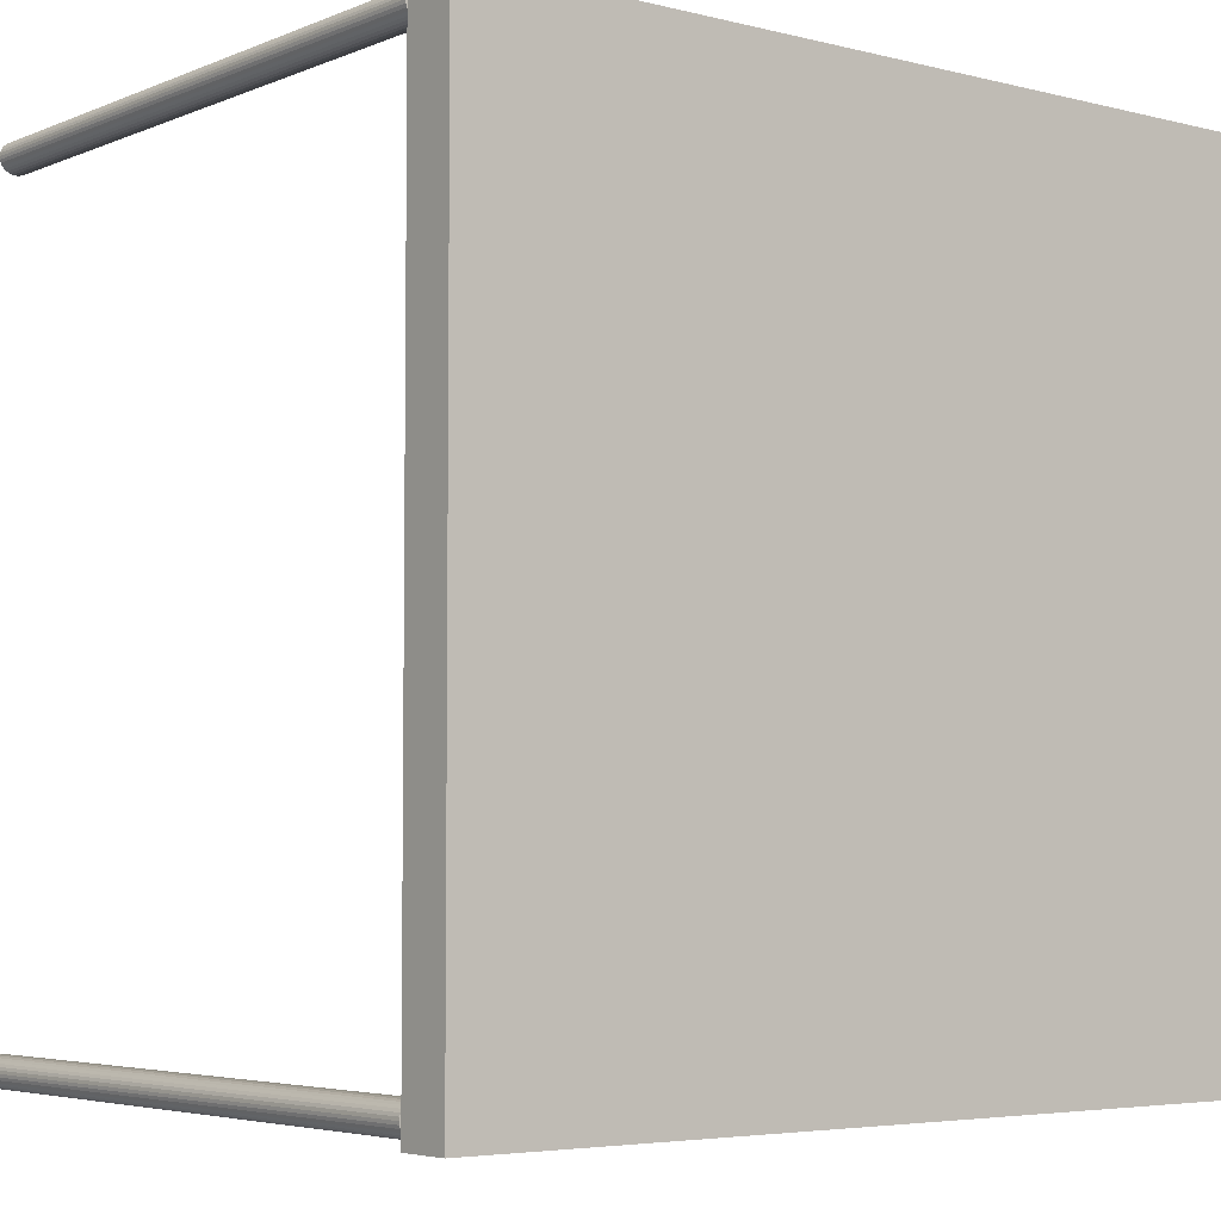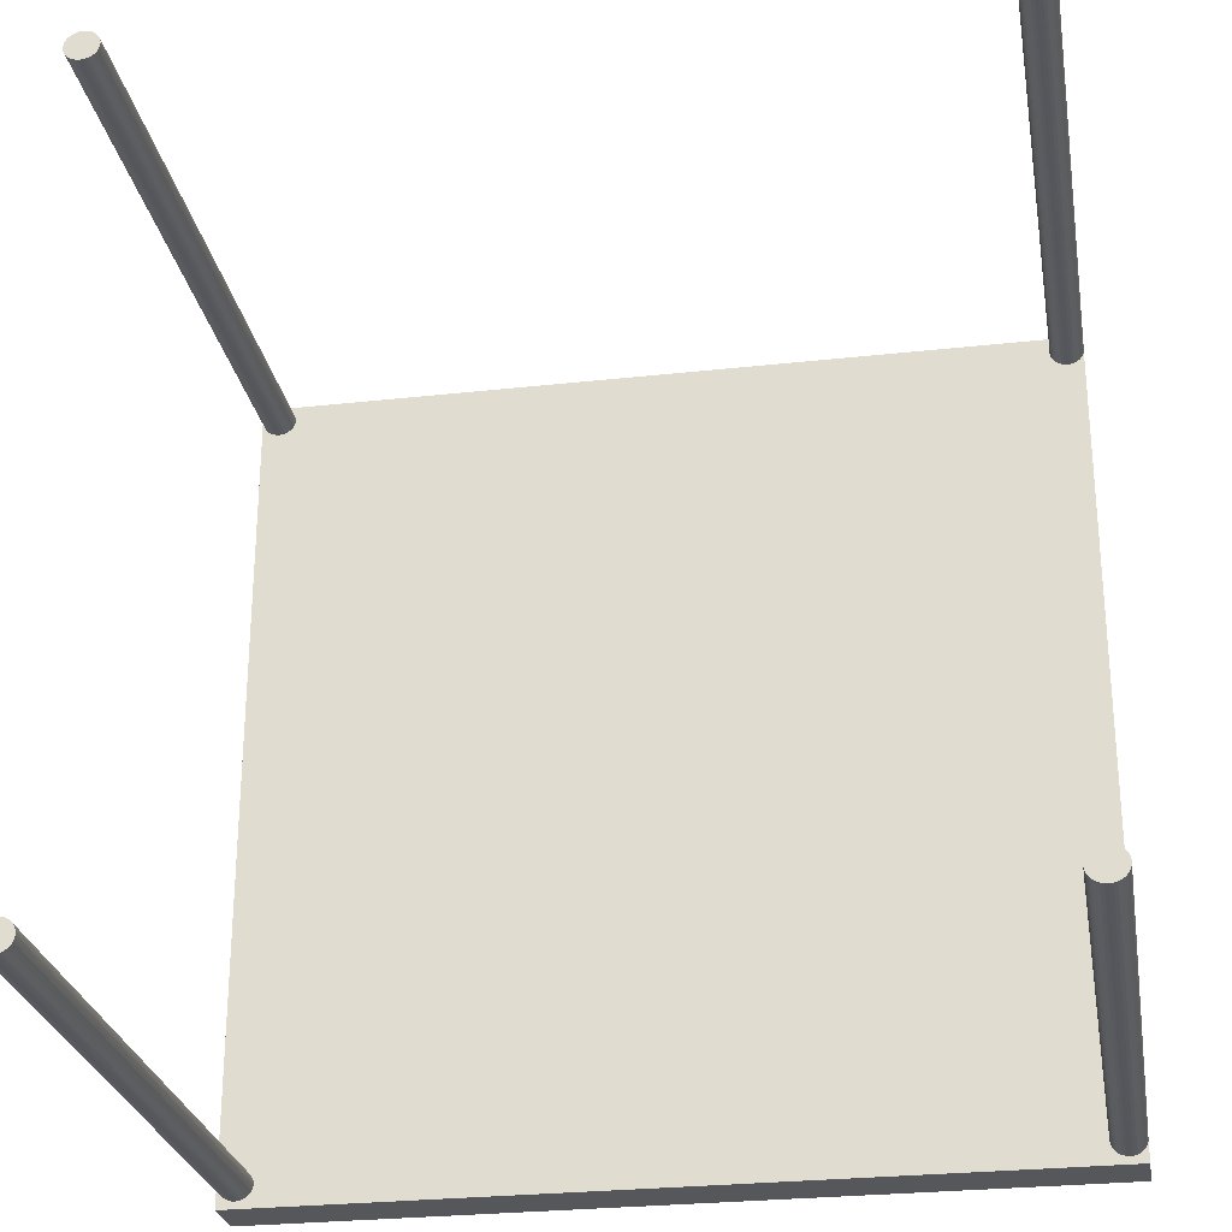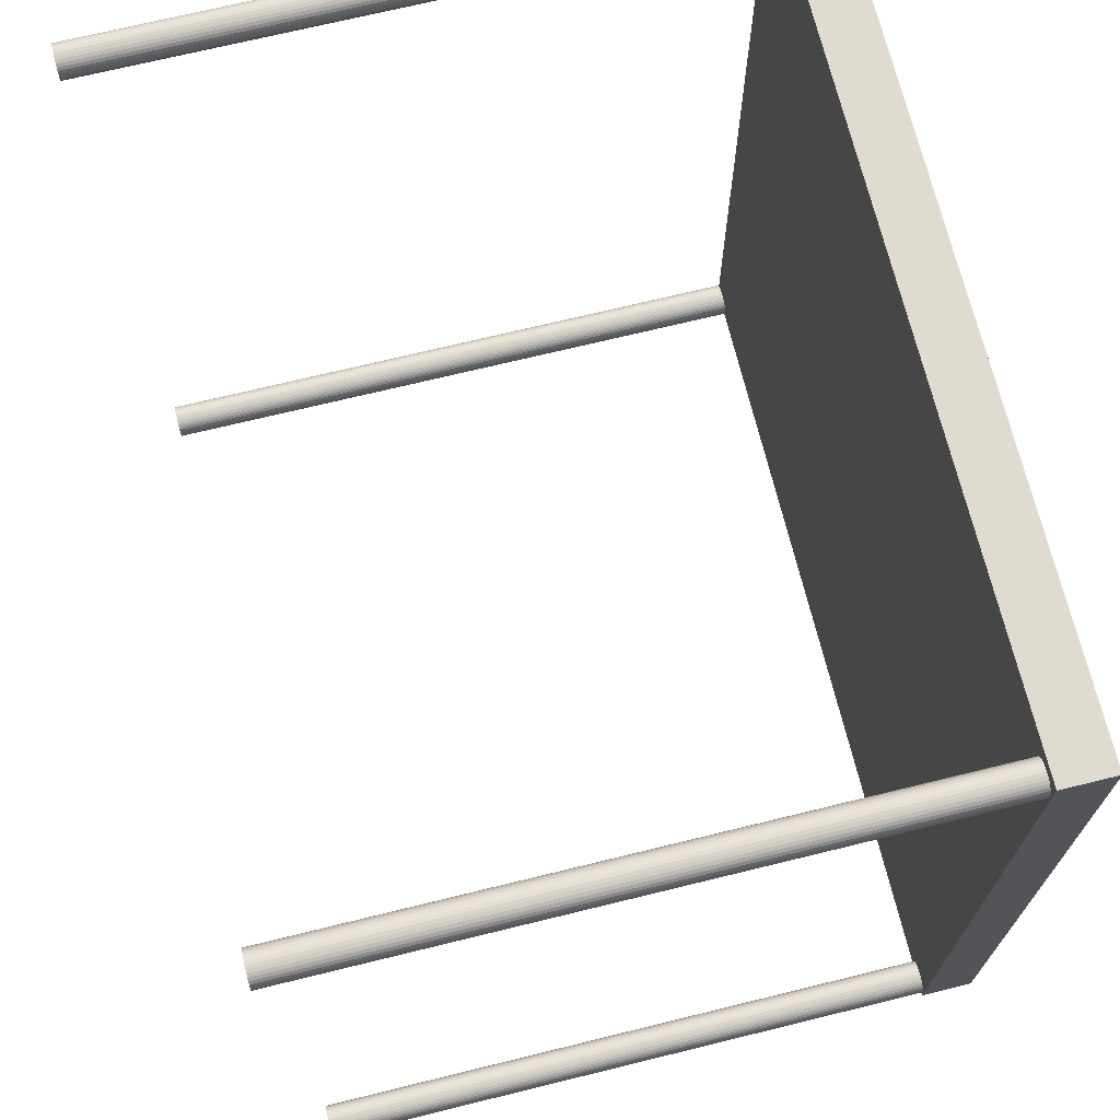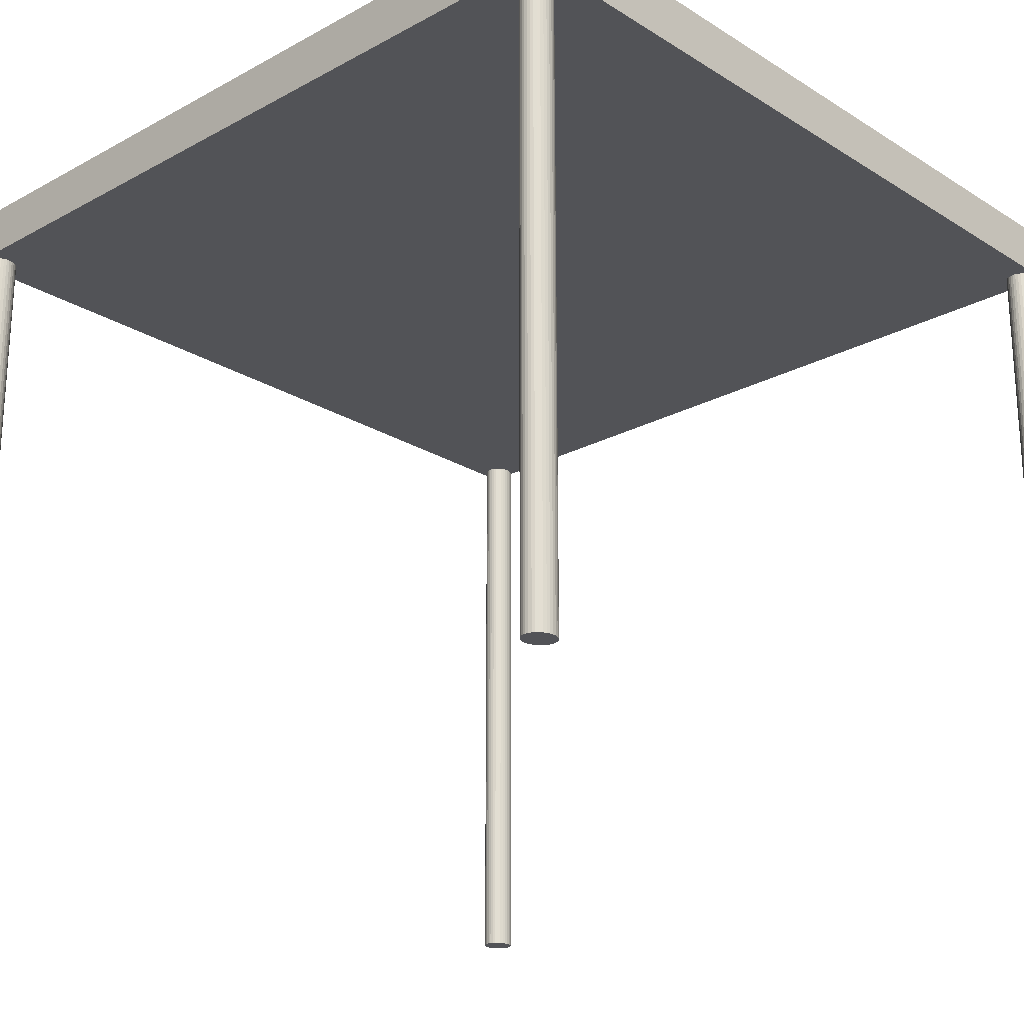
<metadata>
{"format":"obj","ext":"obj","renderer":"f3d","projection":"perspective","resolution":1024,"background":"white","views":[{"elev":-4.7,"azim":141.5,"up":"+Z"},{"elev":-27.2,"azim":9.8,"up":"+Z"},{"elev":70.5,"azim":76.2,"up":"+Z"},{"elev":-22.3,"azim":-46.9,"up":"+Y"}]}
</metadata>
<code>
o Cylinder.003
v 0.5762 0.002059 -0.5905
v 0.5762 0.9003 -0.5905
v 0.5716 0.002059 -0.5901
v 0.5716 0.9003 -0.5901
v 0.5671 0.002059 -0.5889
v 0.5671 0.9003 -0.5889
v 0.563 0.002059 -0.5869
v 0.563 0.9003 -0.5869
v 0.5594 0.002059 -0.5843
v 0.5594 0.9003 -0.5843
v 0.5564 0.002059 -0.581
v 0.5564 0.9003 -0.581
v 0.5542 0.002059 -0.5773
v 0.5542 0.9003 -0.5773
v 0.5529 0.002059 -0.5732
v 0.5529 0.9003 -0.5732
v 0.5524 0.002059 -0.569
v 0.5524 0.9003 -0.569
v 0.5529 0.002059 -0.5648
v 0.5529 0.9003 -0.5648
v 0.5542 0.002059 -0.5608
v 0.5542 0.9003 -0.5608
v 0.5564 0.002059 -0.5571
v 0.5564 0.9003 -0.5571
v 0.5594 0.002059 -0.5538
v 0.5594 0.9003 -0.5538
v 0.563 0.002059 -0.5512
v 0.563 0.9003 -0.5512
v 0.5671 0.002059 -0.5492
v 0.5671 0.9003 -0.5492
v 0.5716 0.002059 -0.548
v 0.5716 0.9003 -0.548
v 0.5762 0.002059 -0.5475
v 0.5762 0.9003 -0.5475
v 0.5808 0.002059 -0.548
v 0.5808 0.9003 -0.548
v 0.5853 0.002059 -0.5492
v 0.5853 0.9003 -0.5492
v 0.5894 0.002059 -0.5512
v 0.5894 0.9003 -0.5512
v 0.593 0.002059 -0.5538
v 0.593 0.9003 -0.5538
v 0.596 0.002059 -0.5571
v 0.596 0.9003 -0.5571
v 0.5982 0.002059 -0.5608
v 0.5982 0.9003 -0.5608
v 0.5995 0.002059 -0.5648
v 0.5995 0.9003 -0.5648
v 0.6 0.002059 -0.569
v 0.6 0.9003 -0.569
v 0.5995 0.002059 -0.5732
v 0.5995 0.9003 -0.5732
v 0.5982 0.002059 -0.5773
v 0.5982 0.9003 -0.5773
v 0.596 0.002059 -0.581
v 0.596 0.9003 -0.581
v 0.593 0.002059 -0.5843
v 0.593 0.9003 -0.5843
v 0.5894 0.002059 -0.5869
v 0.5894 0.9003 -0.5869
v 0.5853 0.002059 -0.5889
v 0.5853 0.9003 -0.5889
v 0.5808 0.002059 -0.5901
v 0.5808 0.9003 -0.5901
f 1 3 2
f 3 5 4
f 5 7 6
f 7 9 8
f 9 11 10
f 11 13 12
f 13 15 14
f 15 17 16
f 17 19 18
f 19 21 20
f 21 23 22
f 23 25 24
f 25 27 26
f 27 29 28
f 29 31 30
f 31 33 32
f 33 35 34
f 35 37 36
f 37 39 38
f 39 41 40
f 41 43 42
f 43 45 44
f 45 47 46
f 47 49 48
f 49 51 50
f 51 53 52
f 53 55 54
f 55 57 56
f 57 59 58
f 59 61 60
f 4 6 2
f 63 1 64
f 61 63 62
f 1 63 3
f 3 4 2
f 5 6 4
f 7 8 6
f 9 10 8
f 11 12 10
f 13 14 12
f 15 16 14
f 17 18 16
f 19 20 18
f 21 22 20
f 23 24 22
f 25 26 24
f 27 28 26
f 29 30 28
f 31 32 30
f 33 34 32
f 35 36 34
f 37 38 36
f 39 40 38
f 41 42 40
f 43 44 42
f 45 46 44
f 47 48 46
f 49 50 48
f 51 52 50
f 53 54 52
f 55 56 54
f 57 58 56
f 59 60 58
f 61 62 60
f 6 8 2
f 8 10 2
f 10 12 2
f 12 14 2
f 14 16 2
f 16 18 2
f 18 20 2
f 20 22 2
f 22 24 2
f 24 26 2
f 26 28 2
f 52 48 50
f 52 46 48
f 54 46 52
f 56 46 54
f 56 44 46
f 56 42 44
f 58 42 56
f 60 42 58
f 60 40 42
f 60 38 40
f 62 38 60
f 62 36 38
f 64 36 62
f 64 34 36
f 2 34 64
f 2 32 34
f 28 30 2
f 30 32 2
f 1 2 64
f 63 64 62
f 63 61 3
f 61 59 3
f 59 57 3
f 57 55 3
f 55 53 3
f 53 51 3
f 51 49 3
f 49 47 3
f 47 45 3
f 45 43 3
f 43 41 3
f 15 19 17
f 15 21 19
f 13 21 15
f 13 23 21
f 11 23 13
f 11 25 23
f 9 25 11
f 9 27 25
f 7 27 9
f 5 27 7
f 5 29 27
f 5 31 29
f 3 31 5
f 3 33 31
f 3 35 33
f 3 37 35
f 41 39 3
f 39 37 3
o Cylinder.002
v 0.5762 0.002059 0.554
v 0.5762 0.9003 0.554
v 0.5716 0.002059 0.5544
v 0.5716 0.9003 0.5544
v 0.5671 0.002059 0.5557
v 0.5671 0.9003 0.5557
v 0.563 0.002059 0.5576
v 0.563 0.9003 0.5576
v 0.5594 0.002059 0.5603
v 0.5594 0.9003 0.5603
v 0.5564 0.002059 0.5636
v 0.5564 0.9003 0.5636
v 0.5542 0.002059 0.5673
v 0.5542 0.9003 0.5673
v 0.5529 0.002059 0.5713
v 0.5529 0.9003 0.5713
v 0.5524 0.002059 0.5755
v 0.5524 0.9003 0.5755
v 0.5529 0.002059 0.5797
v 0.5529 0.9003 0.5797
v 0.5542 0.002059 0.5838
v 0.5542 0.9003 0.5838
v 0.5564 0.002059 0.5875
v 0.5564 0.9003 0.5875
v 0.5594 0.002059 0.5907
v 0.5594 0.9003 0.5907
v 0.563 0.002059 0.5934
v 0.563 0.9003 0.5934
v 0.5671 0.002059 0.5954
v 0.5671 0.9003 0.5954
v 0.5716 0.002059 0.5966
v 0.5716 0.9003 0.5966
v 0.5762 0.002059 0.597
v 0.5762 0.9003 0.597
v 0.5808 0.002059 0.5966
v 0.5808 0.9003 0.5966
v 0.5853 0.002059 0.5954
v 0.5853 0.9003 0.5954
v 0.5894 0.002059 0.5934
v 0.5894 0.9003 0.5934
v 0.593 0.002059 0.5907
v 0.593 0.9003 0.5907
v 0.596 0.002059 0.5875
v 0.596 0.9003 0.5875
v 0.5982 0.002059 0.5838
v 0.5982 0.9003 0.5838
v 0.5995 0.002059 0.5797
v 0.5995 0.9003 0.5797
v 0.6 0.002059 0.5755
v 0.6 0.9003 0.5755
v 0.5995 0.002059 0.5713
v 0.5995 0.9003 0.5713
v 0.5982 0.002059 0.5673
v 0.5982 0.9003 0.5673
v 0.596 0.002059 0.5636
v 0.596 0.9003 0.5636
v 0.593 0.002059 0.5603
v 0.593 0.9003 0.5603
v 0.5894 0.002059 0.5576
v 0.5894 0.9003 0.5576
v 0.5853 0.002059 0.5557
v 0.5853 0.9003 0.5557
v 0.5808 0.002059 0.5544
v 0.5808 0.9003 0.5544
f 65 67 66
f 67 69 68
f 69 71 70
f 71 73 72
f 73 75 74
f 75 77 76
f 77 79 78
f 79 81 80
f 81 83 82
f 83 85 84
f 85 87 86
f 87 89 88
f 89 91 90
f 91 93 92
f 93 95 94
f 95 97 96
f 97 99 98
f 99 101 100
f 101 103 102
f 103 105 104
f 105 107 106
f 107 109 108
f 109 111 110
f 111 113 112
f 113 115 114
f 115 117 116
f 117 119 118
f 119 121 120
f 121 123 122
f 123 125 124
f 68 70 66
f 127 65 128
f 125 127 126
f 65 127 67
f 67 68 66
f 69 70 68
f 71 72 70
f 73 74 72
f 75 76 74
f 77 78 76
f 79 80 78
f 81 82 80
f 83 84 82
f 85 86 84
f 87 88 86
f 89 90 88
f 91 92 90
f 93 94 92
f 95 96 94
f 97 98 96
f 99 100 98
f 101 102 100
f 103 104 102
f 105 106 104
f 107 108 106
f 109 110 108
f 111 112 110
f 113 114 112
f 115 116 114
f 117 118 116
f 119 120 118
f 121 122 120
f 123 124 122
f 125 126 124
f 70 72 66
f 72 74 66
f 74 76 66
f 76 78 66
f 78 80 66
f 80 82 66
f 82 84 66
f 84 86 66
f 86 88 66
f 88 90 66
f 90 92 66
f 116 112 114
f 116 110 112
f 118 110 116
f 120 110 118
f 120 108 110
f 120 106 108
f 122 106 120
f 124 106 122
f 124 104 106
f 124 102 104
f 126 102 124
f 126 100 102
f 128 100 126
f 128 98 100
f 66 98 128
f 66 96 98
f 92 94 66
f 94 96 66
f 65 66 128
f 127 128 126
f 127 125 67
f 125 123 67
f 123 121 67
f 121 119 67
f 119 117 67
f 117 115 67
f 115 113 67
f 113 111 67
f 111 109 67
f 109 107 67
f 107 105 67
f 79 83 81
f 79 85 83
f 77 85 79
f 77 87 85
f 75 87 77
f 75 89 87
f 73 89 75
f 73 91 89
f 71 91 73
f 69 91 71
f 69 93 91
f 69 95 93
f 67 95 69
f 67 97 95
f 67 99 97
f 67 101 99
f 105 103 67
f 103 101 67
o Cylinder.001
v -0.5649 0.002059 -0.5905
v -0.5649 0.9003 -0.5905
v -0.5695 0.002059 -0.5901
v -0.5695 0.9003 -0.5901
v -0.574 0.002059 -0.5889
v -0.574 0.9003 -0.5889
v -0.5781 0.002059 -0.5869
v -0.5781 0.9003 -0.5869
v -0.5817 0.002059 -0.5843
v -0.5817 0.9003 -0.5843
v -0.5847 0.002059 -0.581
v -0.5847 0.9003 -0.581
v -0.5869 0.002059 -0.5773
v -0.5869 0.9003 -0.5773
v -0.5882 0.002059 -0.5732
v -0.5882 0.9003 -0.5732
v -0.5887 0.002059 -0.569
v -0.5887 0.9003 -0.569
v -0.5882 0.002059 -0.5648
v -0.5882 0.9003 -0.5648
v -0.5869 0.002059 -0.5608
v -0.5869 0.9003 -0.5608
v -0.5847 0.002059 -0.5571
v -0.5847 0.9003 -0.5571
v -0.5817 0.002059 -0.5538
v -0.5817 0.9003 -0.5538
v -0.5781 0.002059 -0.5512
v -0.5781 0.9003 -0.5512
v -0.574 0.002059 -0.5492
v -0.574 0.9003 -0.5492
v -0.5695 0.002059 -0.548
v -0.5695 0.9003 -0.548
v -0.5649 0.002059 -0.5475
v -0.5649 0.9003 -0.5475
v -0.5603 0.002059 -0.548
v -0.5603 0.9003 -0.548
v -0.5558 0.002059 -0.5492
v -0.5558 0.9003 -0.5492
v -0.5517 0.002059 -0.5512
v -0.5517 0.9003 -0.5512
v -0.5481 0.002059 -0.5538
v -0.5481 0.9003 -0.5538
v -0.5451 0.002059 -0.5571
v -0.5451 0.9003 -0.5571
v -0.5429 0.002059 -0.5608
v -0.5429 0.9003 -0.5608
v -0.5416 0.002059 -0.5648
v -0.5416 0.9003 -0.5648
v -0.5411 0.002059 -0.569
v -0.5411 0.9003 -0.569
v -0.5416 0.002059 -0.5732
v -0.5416 0.9003 -0.5732
v -0.5429 0.002059 -0.5773
v -0.5429 0.9003 -0.5773
v -0.5451 0.002059 -0.581
v -0.5451 0.9003 -0.581
v -0.5481 0.002059 -0.5843
v -0.5481 0.9003 -0.5843
v -0.5517 0.002059 -0.5869
v -0.5517 0.9003 -0.5869
v -0.5558 0.002059 -0.5889
v -0.5558 0.9003 -0.5889
v -0.5603 0.002059 -0.5901
v -0.5603 0.9003 -0.5901
f 129 131 130
f 131 133 132
f 133 135 134
f 135 137 136
f 137 139 138
f 139 141 140
f 141 143 142
f 143 145 144
f 145 147 146
f 147 149 148
f 149 151 150
f 151 153 152
f 153 155 154
f 155 157 156
f 157 159 158
f 159 161 160
f 161 163 162
f 163 165 164
f 165 167 166
f 167 169 168
f 169 171 170
f 171 173 172
f 173 175 174
f 175 177 176
f 177 179 178
f 179 181 180
f 181 183 182
f 183 185 184
f 185 187 186
f 187 189 188
f 132 134 130
f 191 129 192
f 189 191 190
f 129 191 131
f 131 132 130
f 133 134 132
f 135 136 134
f 137 138 136
f 139 140 138
f 141 142 140
f 143 144 142
f 145 146 144
f 147 148 146
f 149 150 148
f 151 152 150
f 153 154 152
f 155 156 154
f 157 158 156
f 159 160 158
f 161 162 160
f 163 164 162
f 165 166 164
f 167 168 166
f 169 170 168
f 171 172 170
f 173 174 172
f 175 176 174
f 177 178 176
f 179 180 178
f 181 182 180
f 183 184 182
f 185 186 184
f 187 188 186
f 189 190 188
f 134 136 130
f 136 138 130
f 138 140 130
f 140 142 130
f 142 144 130
f 144 146 130
f 146 148 130
f 148 150 130
f 150 152 130
f 152 154 130
f 154 156 130
f 180 176 178
f 180 174 176
f 182 174 180
f 184 174 182
f 184 172 174
f 184 170 172
f 186 170 184
f 188 170 186
f 188 168 170
f 188 166 168
f 190 166 188
f 190 164 166
f 192 164 190
f 192 162 164
f 130 162 192
f 130 160 162
f 156 158 130
f 158 160 130
f 129 130 192
f 191 192 190
f 191 189 131
f 189 187 131
f 187 185 131
f 185 183 131
f 183 181 131
f 181 179 131
f 179 177 131
f 177 175 131
f 175 173 131
f 173 171 131
f 171 169 131
f 143 147 145
f 141 147 143
f 141 149 147
f 141 151 149
f 139 151 141
f 139 153 151
f 137 153 139
f 137 155 153
f 135 155 137
f 133 155 135
f 133 157 155
f 133 159 157
f 131 159 133
f 131 161 159
f 131 163 161
f 131 165 163
f 169 167 131
f 167 165 131
o Cylinder
v -0.5649 0.002059 0.554
v -0.5649 0.9003 0.554
v -0.5695 0.002059 0.5544
v -0.5695 0.9003 0.5544
v -0.574 0.002059 0.5557
v -0.574 0.9003 0.5557
v -0.5781 0.002059 0.5576
v -0.5781 0.9003 0.5576
v -0.5817 0.002059 0.5603
v -0.5817 0.9003 0.5603
v -0.5847 0.002059 0.5636
v -0.5847 0.9003 0.5636
v -0.5869 0.002059 0.5673
v -0.5869 0.9003 0.5673
v -0.5882 0.002059 0.5713
v -0.5882 0.9003 0.5713
v -0.5887 0.002059 0.5755
v -0.5887 0.9003 0.5755
v -0.5882 0.002059 0.5797
v -0.5882 0.9003 0.5797
v -0.5869 0.002059 0.5838
v -0.5869 0.9003 0.5838
v -0.5847 0.002059 0.5875
v -0.5847 0.9003 0.5875
v -0.5817 0.002059 0.5907
v -0.5817 0.9003 0.5907
v -0.5781 0.002059 0.5934
v -0.5781 0.9003 0.5934
v -0.574 0.002059 0.5954
v -0.574 0.9003 0.5954
v -0.5695 0.002059 0.5966
v -0.5695 0.9003 0.5966
v -0.5649 0.002059 0.597
v -0.5649 0.9003 0.597
v -0.5603 0.002059 0.5966
v -0.5603 0.9003 0.5966
v -0.5558 0.002059 0.5954
v -0.5558 0.9003 0.5954
v -0.5517 0.002059 0.5934
v -0.5517 0.9003 0.5934
v -0.5481 0.002059 0.5907
v -0.5481 0.9003 0.5907
v -0.5451 0.002059 0.5875
v -0.5451 0.9003 0.5875
v -0.5429 0.002059 0.5838
v -0.5429 0.9003 0.5838
v -0.5416 0.002059 0.5797
v -0.5416 0.9003 0.5797
v -0.5411 0.002059 0.5755
v -0.5411 0.9003 0.5755
v -0.5416 0.002059 0.5713
v -0.5416 0.9003 0.5713
v -0.5429 0.002059 0.5673
v -0.5429 0.9003 0.5673
v -0.5451 0.002059 0.5636
v -0.5451 0.9003 0.5636
v -0.5481 0.002059 0.5603
v -0.5481 0.9003 0.5603
v -0.5517 0.002059 0.5576
v -0.5517 0.9003 0.5576
v -0.5558 0.002059 0.5557
v -0.5558 0.9003 0.5557
v -0.5603 0.002059 0.5544
v -0.5603 0.9003 0.5544
f 193 195 194
f 195 197 196
f 197 199 198
f 199 201 200
f 201 203 202
f 203 205 204
f 205 207 206
f 207 209 208
f 209 211 210
f 211 213 212
f 213 215 214
f 215 217 216
f 217 219 218
f 219 221 220
f 221 223 222
f 223 225 224
f 225 227 226
f 227 229 228
f 229 231 230
f 231 233 232
f 233 235 234
f 235 237 236
f 237 239 238
f 239 241 240
f 241 243 242
f 243 245 244
f 245 247 246
f 247 249 248
f 249 251 250
f 251 253 252
f 196 198 194
f 255 193 256
f 253 255 254
f 193 255 195
f 195 196 194
f 197 198 196
f 199 200 198
f 201 202 200
f 203 204 202
f 205 206 204
f 207 208 206
f 209 210 208
f 211 212 210
f 213 214 212
f 215 216 214
f 217 218 216
f 219 220 218
f 221 222 220
f 223 224 222
f 225 226 224
f 227 228 226
f 229 230 228
f 231 232 230
f 233 234 232
f 235 236 234
f 237 238 236
f 239 240 238
f 241 242 240
f 243 244 242
f 245 246 244
f 247 248 246
f 249 250 248
f 251 252 250
f 253 254 252
f 198 200 194
f 200 202 194
f 202 204 194
f 204 206 194
f 206 208 194
f 208 210 194
f 210 212 194
f 212 214 194
f 214 216 194
f 216 218 194
f 218 220 194
f 244 240 242
f 244 238 240
f 246 238 244
f 248 238 246
f 248 236 238
f 248 234 236
f 250 234 248
f 252 234 250
f 252 232 234
f 252 230 232
f 254 230 252
f 254 228 230
f 256 228 254
f 256 226 228
f 194 226 256
f 194 224 226
f 220 222 194
f 222 224 194
f 193 194 256
f 255 256 254
f 255 253 195
f 253 251 195
f 251 249 195
f 249 247 195
f 247 245 195
f 245 243 195
f 243 241 195
f 241 239 195
f 239 237 195
f 237 235 195
f 235 233 195
f 207 211 209
f 207 213 211
f 205 213 207
f 205 215 213
f 203 215 205
f 203 217 215
f 201 217 203
f 201 219 217
f 199 219 201
f 197 219 199
f 197 221 219
f 197 223 221
f 195 223 197
f 195 225 223
f 195 227 225
f 195 229 227
f 233 231 195
f 231 229 195
o Cube.003
v 0.5999 0.9037 -0.6
v 0.5999 0.9037 0.6
v -0.5917 0.9037 0.6
v -0.5917 0.9037 -0.6
v 0.5999 0.9793 -0.6
v 0.5999 0.9793 0.6
v -0.5917 0.9793 0.6
v -0.5917 0.9793 -0.6
f 257 258 260
f 261 264 262
f 257 261 258
f 258 262 263
f 259 263 260
f 261 257 264
f 258 259 260
f 264 263 262
f 261 262 258
f 259 258 263
f 263 264 260
f 257 260 264

</code>
